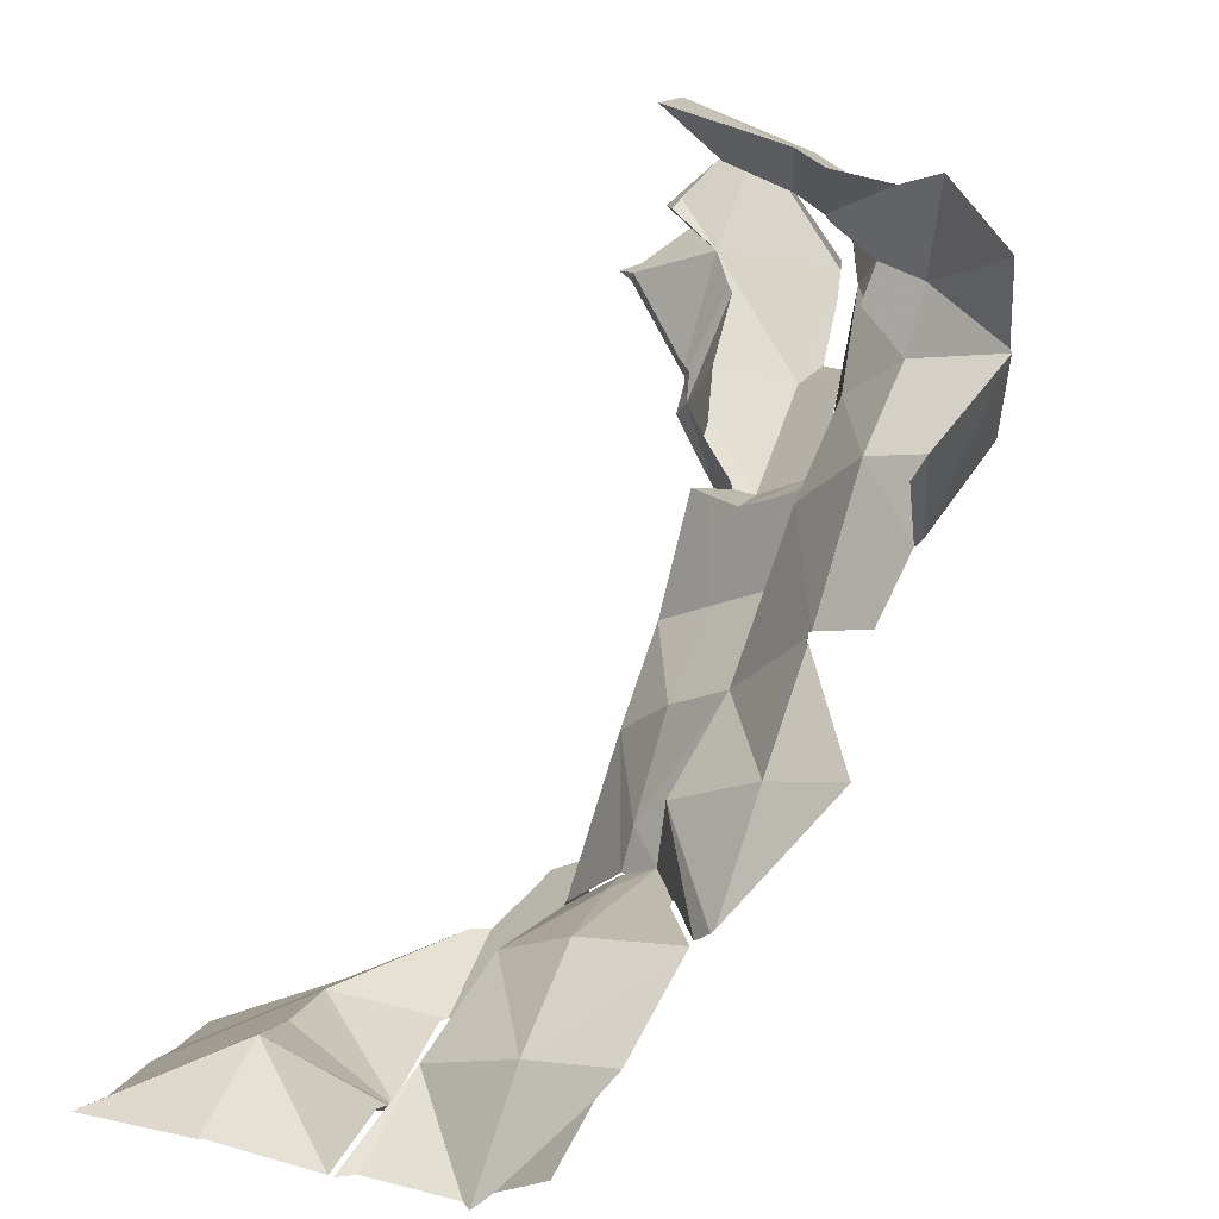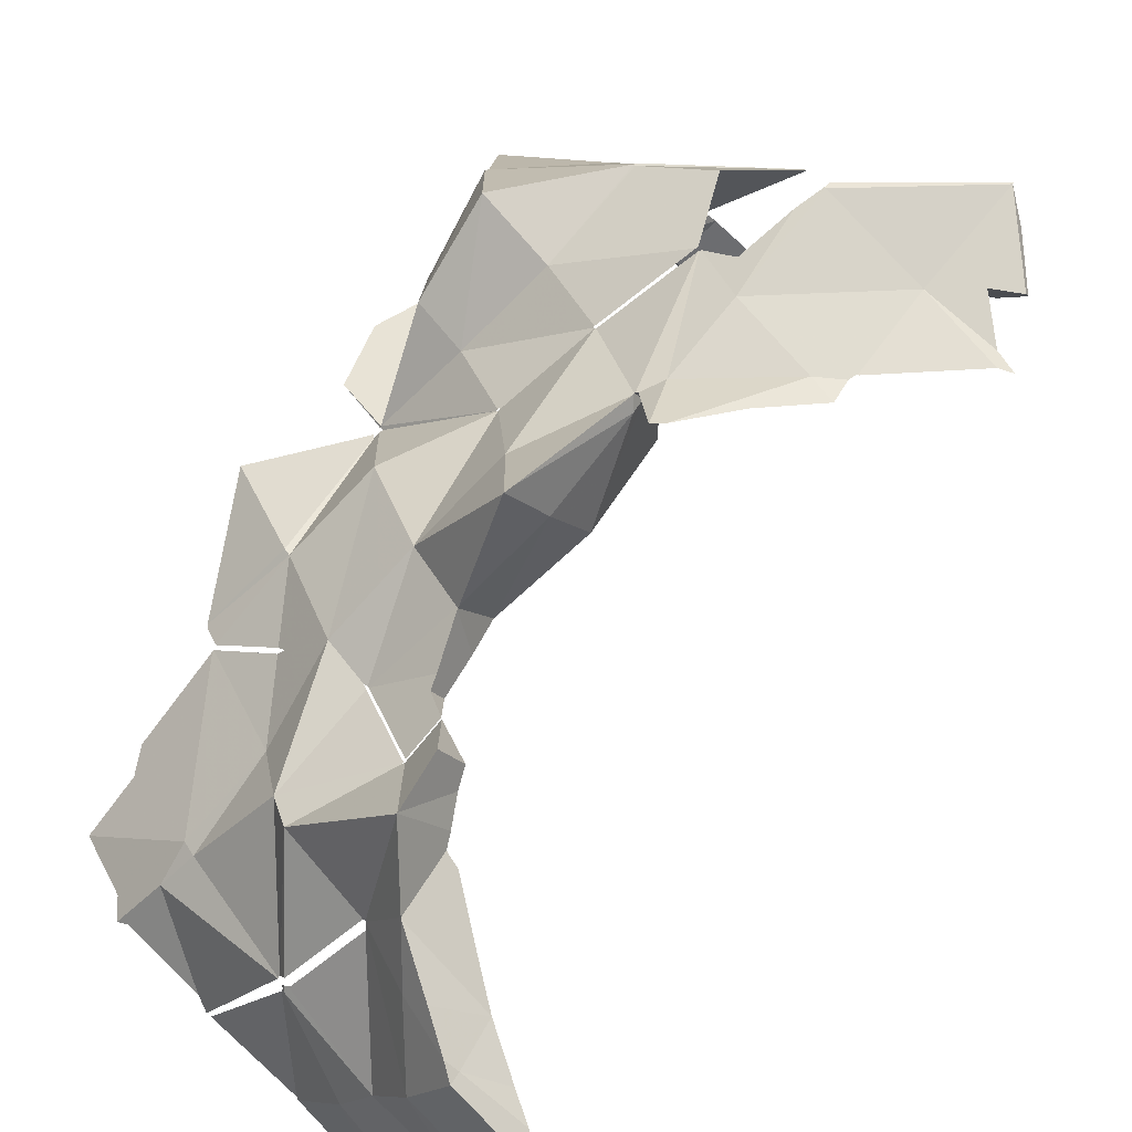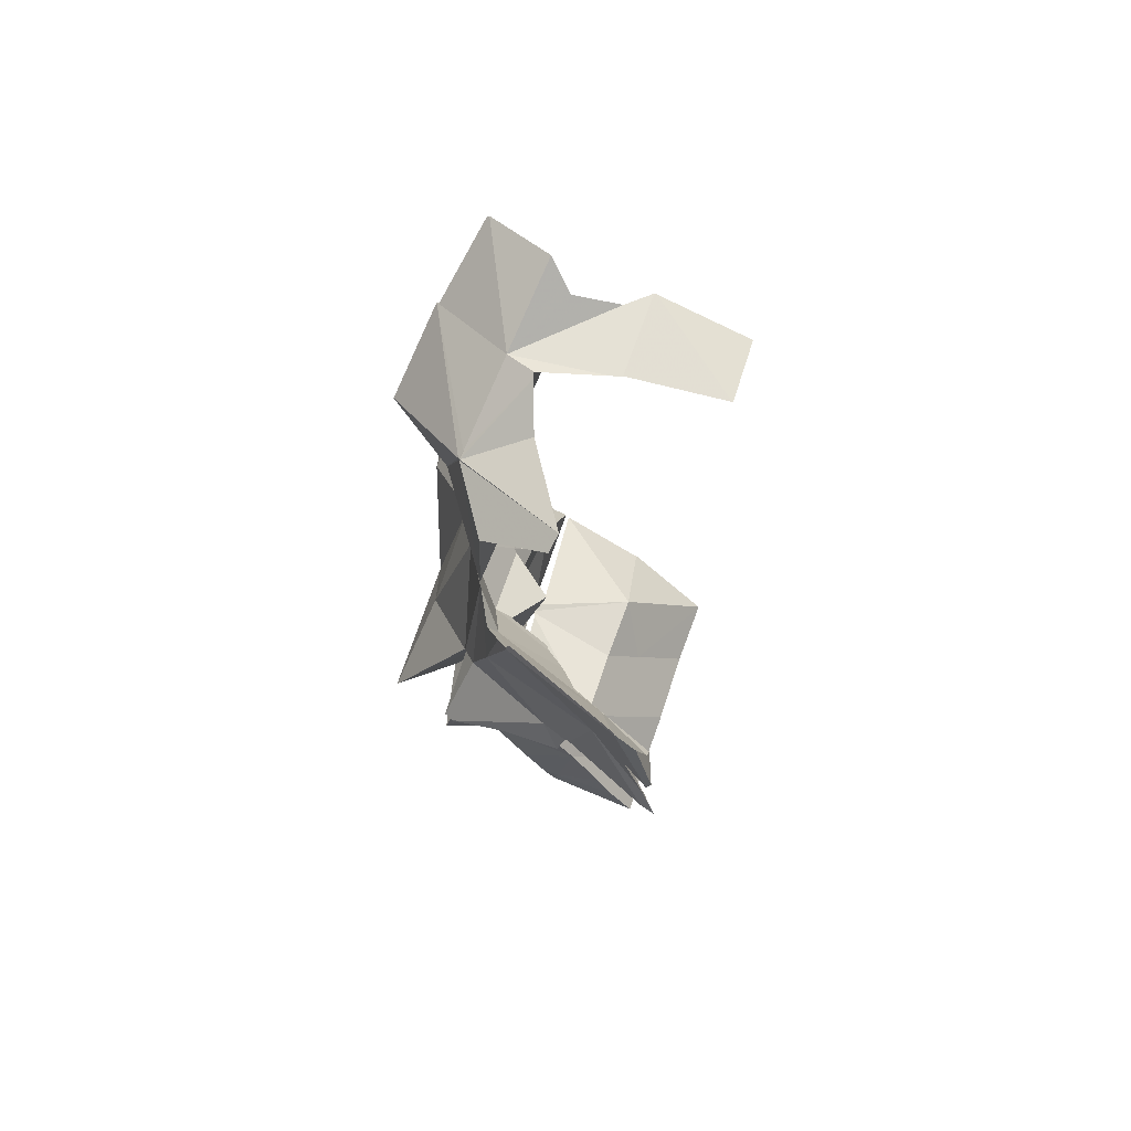
<metadata>
{"format":"obj","ext":"obj","renderer":"f3d","projection":"perspective","resolution":1024,"background":"white","views":[{"elev":56.6,"azim":19.9,"up":"+Y"},{"elev":-72.2,"azim":136.1,"up":"+Y"},{"elev":-71.6,"azim":155.0,"up":"+Z"}]}
</metadata>
<code>
v 20.01 32 34.68
v 20.01 32.41 34.99
v 20.01 32 34.68
v 20.01 31.99 34.67
v 20.01 31.49 34.17
v 20.01 32.42 35
v 20.01 32.42 35
v 20.01 33.58 35.98
v 20.01 32.42 35
v 20.01 32.42 35
v 20.01 33 35.58
v 20.01 33.59 35.99
v 20.02 33.59 35.99
v 20.25 31.49 34.15
v 20.25 31.49 34.15
v 20.32 31.64 34
v 20.57 31.77 33.89
v 20.59 33 35
v 20.68 32 34
v 20.85 31.5 34.1
v 21 31.51 34.09
v 21 31.59 34
v 21 32 33.68
v 21 32 34.58
v 21 32.42 34
v 21 32.6 35
v 21 33 34.58
v 21 33 35.4
v 21 33.58 35
v 21 33.87 35.99
v 21 32 33.68
v 21.03 33.86 35.97
v 21.15 31.57 34
v 21.17 34.03 27.94
v 21.27 34.11 27.93
v 21.28 34.12 27.99
v 21.29 34.03 28
v 21.29 34.12 27.93
v 21.29 34.03 28
v 21.3 34.03 28.01
v 21.31 34.13 28
v 21.35 34.17 27.92
v 21.37 34.13 28.07
v 21.37 32.19 33.45
v 21.41 34.44 27.49
v 21.44 34.03 28.16
v 21.44 34.4 27.49
v 21.48 31.73 33.83
v 21.52 34.64 27.68
v 21.55 34.65 27.55
v 21.58 32 34
v 21.67 34.46 27.66
v 21.67 34.46 27.66
v 21.73 34.79 27.18
v 21.84 32.43 33.16
v 21.91 33.2 35.09
v 21.94 34.11 28.68
v 21.94 33 35
v 21.94 33.12 35.02
v 21.95 32.62 34.05
v 21.95 32.97 34.91
v 21.97 33.97 35.97
v 21.97 32.99 34.93
v 21.98 33.09 35
v 21.98 33.01 34.96
v 21.98 33 34.95
v 21.98 32.61 34.01
v 21.99 34.03 28.74
v 21.99 32.6 34
v 21.99 32 33.57
v 21.99 32 33.57
v 21.99 32 33.57
v 22 34.91 27
v 22 34.91 27
v 22 32.6 33.99
v 22 32 33.57
v 22 34.69 28
v 22 34.69 28
v 22 34.69 28
v 22 34.69 28
v 22 34.69 28
v 22 32.01 33.57
v 22 32.45 33.12
v 22 32.6 33.99
v 22 34.03 28.76
v 22 34.12 28.74
v 22 34.5 28
v 22 34.69 28
v 22 34.69 28
v 22 34.91 27
v 22 34.91 27
v 22 34.92 26.99
v 22 34.69 28
v 22 32.01 33.57
v 22.01 33.98 35.97
v 22.01 32.61 33.99
v 22.01 32.61 33.99
v 22.01 37.99 29.54
v 22.01 37.5 29.01
v 22.01 37.5 29.01
v 22.01 34.03 28.77
v 22.01 34.92 27
v 22.01 37.5 29.01
v 22.01 34.02 28.77
v 22.02 33.15 35.01
v 22.02 37.5 29.01
v 22.02 33.15 35
v 22.02 33 34.91
v 22.02 33.07 34.94
v 22.02 32.63 34
v 22.02 34.01 28.81
v 22.03 33.13 34.97
v 22.03 33.82 29
v 22.03 34 28.82
v 22.03 33.14 34.97
v 22.04 34.13 28.77
v 22.06 34.13 28.79
v 22.06 34.12 28.81
v 22.07 32.5 33
v 22.11 34 29
v 22.11 34 29
v 22.16 34 35.91
v 22.16 34 35.91
v 22.17 34.18 29
v 22.21 34.67 28.29
v 22.21 32.63 32.78
v 22.24 34.67 28.33
v 22.25 34 35
v 22.25 34 29
v 22.3 32.7 32.61
v 22.3 34.58 28.91
v 22.31 34.57 29
v 22.39 34.54 29.3
v 22.4 33 34
v 22.43 34.52 29.43
v 22.44 34.44 29.56
v 22.44 34.44 29.56
v 22.44 34 34
v 22.44 34.52 29.48
v 22.44 34.52 29.48
v 22.45 34.51 29.62
v 22.47 37.53 29.5
v 22.5 33.6 29.43
v 22.5 37.52 29.5
v 22.56 32.99 33
v 22.56 32.99 32.99
v 22.56 32.99 33
v 22.56 32.99 32.99
v 22.56 32.01 33.01
v 22.56 33 33.01
v 22.56 33 33.02
v 22.56 33.01 33.01
v 22.56 32.01 33
v 22.56 32.01 32.99
v 22.56 33.01 33.01
v 22.56 32 33
v 22.57 33.01 32.99
v 22.57 33.01 32.98
v 22.57 34.74 30.26
v 22.57 32.12 32.88
v 22.58 34 31
v 22.58 34 31
v 22.58 33.04 33.01
v 22.58 34.75 30.27
v 22.59 34.93 27.56
v 22.59 32.33 32.65
v 22.59 32.99 32.56
v 22.6 33.4 32.56
v 22.6 32.43 32.57
v 22.6 32.4 32.57
v 22.6 33.01 32.56
v 22.62 34 31.67
v 22.62 33.69 32.24
v 22.64 34 32
v 22.64 34 32
v 22.65 34.93 27.62
v 22.71 34.81 30.33
v 22.75 33.25 32.54
v 22.78 34.5 29.94
v 22.79 33.31 32.42
v 22.81 34.49 30
v 22.85 33 34
v 22.91 33.32 29.89
v 22.93 34.15 35.9
v 22.97 33.5 32.04
v 22.97 37.99 29.61
v 22.98 37.99 29.61
v 22.98 34.96 30.45
v 22.98 37.3 29.02
v 22.98 37.99 29.61
v 22.99 33.51 32.01
v 22.99 33.52 32
v 22.99 33.52 32
v 22.99 33.73 32.99
v 22.99 33.73 32.99
v 22.99 33.73 32.99
v 23 33.32 29.97
v 23 33.36 34
v 23 33.46 31
v 23 33.5 31.97
v 23 33.53 32
v 23 33.74 33.01
v 23 33.74 32.99
v 23 33.89 35
v 23 34 29.75
v 23 34 29.89
v 23 34 30.11
v 23 34 32.73
v 23 34 33.27
v 23 34 35.41
v 23 34.11 30
v 23 34.19 35.96
v 23 34.37 29
v 23 34.42 31
v 23 34.51 30
v 23 34.55 32
v 23 34.57 34
v 23 34.61 35
v 23 34.64 29
v 23 34.87 28
v 23 34.88 28
v 23 34.93 27.96
v 23 34.96 30.46
v 23 37.3 29.02
v 23 37.43 29.52
v 23 37.98 29.61
v 23 34.19 35.96
v 23.01 33.74 32.99
v 23.01 37.29 29.01
v 23.01 37.29 29.01
v 23.01 34.89 28
v 23.02 36 28.1
v 23.02 36 28.1
v 23.03 35.81 28.08
v 23.04 35 30.46
v 23.04 33.76 33
v 23.07 34.83 28.27
v 23.08 34 29.97
v 23.1 34.01 29.99
v 23.1 34 30.01
v 23.1 34.01 30
v 23.1 37.25 29.02
v 23.11 34 35
v 23.13 34.31 35.84
v 23.14 34.71 28.82
v 23.16 34 34
v 23.2 37.2 29.44
v 23.21 37.79 29.54
v 23.24 33.25 31.47
v 23.25 37.16 29.46
v 23.26 35.21 30.47
v 23.27 34 33
v 23.32 33.16 31.29
v 23.33 34.97 29
v 23.33 35 33
v 23.33 34.98 29.02
v 23.34 34.98 29.02
v 23.34 34.98 29.04
v 23.36 35.02 29
v 23.36 35.02 29.03
v 23.39 36 29
v 23.39 36 29
v 23.43 33.07 30.93
v 23.43 34 33
v 23.45 35 32
v 23.45 33.01 31
v 23.45 33.01 31.01
v 23.47 34 31
v 23.47 34 32
v 23.48 34.98 30
v 23.48 34.99 30.01
v 23.49 35 30.01
v 23.49 35.01 30.01
v 23.49 35.01 30.01
v 23.49 35.01 29.99
v 23.5 35.01 30.01
v 23.5 35.01 30
v 23.5 35.01 30
v 23.5 36.5 28.85
v 23.52 37.72 29.47
v 23.52 35.47 30.47
v 23.53 34.42 33.42
v 23.54 34.84 35.84
v 23.54 34.49 33.51
v 23.56 36 31
v 23.56 36 30.82
v 23.57 34.99 31
v 23.57 34.99 31.01
v 23.57 35 30.99
v 23.57 35 30.99
v 23.57 35.52 28.52
v 23.57 35.51 28.52
v 23.57 34.52 33.48
v 23.57 35 30.99
v 23.57 34.99 31.01
v 23.57 35.02 31.02
v 23.57 35.01 31.01
v 23.57 35 31.02
v 23.57 35.01 30.98
v 23.58 35.01 31
v 23.58 35.01 31
v 23.58 35.02 30.98
v 23.58 36 30
v 23.58 36 30
v 23.58 36 30
v 23.58 36 30
v 23.58 36 30
v 23.6 36.77 29.78
v 23.61 34.84 35.2
v 23.63 37 29.55
v 23.65 36.44 29.56
v 23.69 37.69 29.43
v 23.71 37.01 29.02
v 23.71 36.95 29
v 23.71 36.95 29
v 23.71 36.95 29
v 23.73 37 29.02
v 23.73 36.98 29.02
v 23.73 34.98 35
v 23.81 37.78 29.43
v 23.84 34.98 34.05
v 23.85 34.98 34.02
v 23.85 34.98 34
v 23.86 35 33.96
v 23.94 35 33
v 23.96 35 32
v 23.97 35.96 31.96
v 23.97 37.91 29.43
v 23.98 35.18 33.96
v 23.98 35.94 32.06
v 23.98 35.96 32
v 23.98 35.94 32.06
v 23.99 36 31.98
v 23.99 36 31.98
v 24 35.21 33.94
v 24 35.05 33
v 24 35.21 33.94
v 24 35.61 30
v 24 35.65 33
v 24 35.72 31
v 24 35.98 32.05
v 24 35.99 29
v 24 36 28.97
v 24 36 31.96
v 24 36.01 31.98
v 24 36.08 29
v 24 36.61 30
v 24 36.75 31
v 24 37 29.22
v 24 37 29.61
v 24 37.94 29.43
v 24.01 35.98 32.07
v 24.01 36.02 31.98
v 24.01 36 29
v 24.37 36.84 31.15
v 24.42 36.26 31.98
v 24.44 36.99 31
v 24.48 36 31
v 24.53 36.66 31.53
v 24.6 35.98 33
v 24.62 37.94 29.95
v 24.64 37.92 29.97
v 24.64 37.92 29.97
v 24.71 37 29.98
v 24.72 36.99 30.05
v 24.72 36.99 29.99
v 24.72 36.99 29.99
v 24.72 36 30
v 24.73 36.99 30.01
v 24.73 36.99 30
f 1 7 2
f 1 2 25
f 19 3 1
f 3 24 1
f 24 7 1
f 19 1 25
f 2 7 6
f 2 6 27
f 2 27 25
f 4 3 19
f 3 4 24
f 4 5 14
f 4 16 5
f 4 14 15
f 4 15 24
f 4 19 16
f 14 5 16
f 7 9 6
f 9 18 6
f 6 18 27
f 9 7 24
f 11 13 8
f 11 8 18
f 8 13 12
f 8 12 29
f 8 29 18
f 10 18 9
f 10 9 26
f 26 9 24
f 11 18 10
f 11 10 28
f 10 26 28
f 28 13 11
f 12 13 29
f 30 13 28
f 29 13 30
f 15 14 16
f 20 15 16
f 15 20 24
f 16 19 17
f 17 22 16
f 20 16 22
f 17 19 23
f 23 22 17
f 18 29 27
f 19 25 23
f 20 22 21
f 20 21 24
f 21 22 33
f 21 33 24
f 23 33 22
f 23 25 31
f 23 31 70
f 23 48 33
f 70 48 23
f 60 26 24
f 33 51 24
f 67 24 51
f 67 60 24
f 61 25 27
f 31 25 44
f 25 55 44
f 25 75 55
f 61 60 25
f 60 67 25
f 67 69 25
f 25 69 75
f 26 58 28
f 66 58 26
f 60 61 26
f 61 63 26
f 63 66 26
f 27 29 65
f 63 61 27
f 66 63 27
f 66 27 65
f 28 32 30
f 56 32 28
f 59 56 28
f 64 28 58
f 59 28 64
f 30 32 29
f 32 62 29
f 29 56 59
f 29 62 56
f 29 59 64
f 65 29 64
f 31 44 71
f 70 31 71
f 56 62 32
f 48 51 33
f 36 35 34
f 37 34 35
f 34 37 36
f 35 36 38
f 38 37 35
f 37 39 36
f 36 41 38
f 39 41 36
f 39 37 38
f 39 38 42
f 38 41 42
f 43 39 40
f 87 40 39
f 43 41 39
f 39 42 87
f 46 43 40
f 87 46 40
f 42 41 79
f 43 80 41
f 41 78 79
f 80 78 41
f 53 42 79
f 53 87 42
f 57 43 46
f 57 80 43
f 44 55 72
f 71 44 72
f 52 45 47
f 54 47 45
f 49 50 45
f 49 45 52
f 50 54 45
f 68 57 46
f 87 68 46
f 90 52 47
f 54 90 47
f 70 51 48
f 49 77 50
f 49 52 77
f 54 50 77
f 69 67 51
f 69 51 82
f 70 71 51
f 71 72 51
f 51 72 76
f 82 51 76
f 77 52 53
f 90 53 52
f 77 53 79
f 90 87 53
f 54 73 90
f 73 54 91
f 54 77 91
f 72 55 76
f 75 84 55
f 55 83 76
f 84 83 55
f 85 57 68
f 81 80 57
f 88 81 57
f 86 57 85
f 86 88 57
f 65 64 58
f 66 65 58
f 87 85 68
f 69 82 75
f 74 90 73
f 91 74 73
f 92 90 74
f 91 92 74
f 82 84 75
f 76 83 82
f 77 79 91
f 78 89 79
f 80 89 78
f 79 89 91
f 80 81 89
f 81 88 89
f 94 82 83
f 84 82 94
f 96 83 84
f 94 83 119
f 150 83 96
f 147 119 83
f 150 147 83
f 149 84 94
f 96 84 149
f 85 101 86
f 101 85 87
f 93 88 86
f 93 86 125
f 101 117 86
f 86 117 116
f 125 86 116
f 90 220 87
f 101 87 213
f 87 220 213
f 88 93 89
f 89 221 91
f 93 125 89
f 125 127 89
f 127 219 89
f 89 219 221
f 90 92 102
f 102 165 90
f 165 220 90
f 102 92 91
f 102 91 165
f 91 221 165
f 94 119 153
f 149 94 153
f 122 95 105
f 95 128 105
f 128 95 122
f 97 150 96
f 97 96 182
f 96 149 182
f 134 97 110
f 110 97 182
f 151 97 134
f 151 150 97
f 100 99 98
f 142 98 99
f 103 100 98
f 103 98 106
f 98 186 106
f 142 186 98
f 100 142 99
f 103 142 100
f 104 118 101
f 104 101 213
f 101 118 117
f 144 103 106
f 144 142 103
f 104 111 120
f 111 104 213
f 104 120 118
f 128 107 105
f 105 107 204
f 122 105 210
f 105 204 210
f 144 106 189
f 106 186 189
f 107 128 115
f 115 204 107
f 134 108 109
f 182 109 108
f 108 134 110
f 110 182 108
f 112 115 109
f 182 112 109
f 115 134 109
f 114 120 111
f 114 111 129
f 111 213 129
f 182 115 112
f 120 114 113
f 113 114 129
f 143 120 113
f 113 129 143
f 115 128 134
f 182 198 115
f 198 204 115
f 117 125 116
f 125 117 118
f 120 125 118
f 126 119 146
f 119 126 154
f 146 119 145
f 147 145 119
f 153 119 154
f 121 124 120
f 121 120 206
f 127 120 124
f 120 127 125
f 143 206 120
f 136 124 121
f 136 121 206
f 122 123 128
f 210 123 122
f 123 184 128
f 184 123 210
f 131 127 124
f 132 131 124
f 133 132 124
f 136 133 124
f 126 148 130
f 126 130 170
f 126 146 148
f 126 160 154
f 126 166 160
f 126 170 166
f 131 219 127
f 138 134 128
f 128 218 138
f 128 184 218
f 143 129 183
f 129 205 183
f 129 213 205
f 130 148 167
f 130 167 169
f 130 169 170
f 132 219 131
f 132 133 219
f 136 135 133
f 133 135 219
f 152 134 138
f 152 151 134
f 139 135 136
f 135 139 179
f 135 179 215
f 135 215 219
f 137 140 136
f 179 137 136
f 140 139 136
f 179 136 206
f 141 140 137
f 179 141 137
f 155 152 138
f 163 155 138
f 163 138 209
f 138 217 209
f 138 218 217
f 140 179 139
f 141 179 140
f 144 187 142
f 142 187 186
f 183 206 143
f 144 190 187
f 225 144 189
f 225 190 144
f 169 146 145
f 147 153 145
f 153 154 145
f 145 154 160
f 169 145 160
f 148 146 169
f 150 153 147
f 148 169 167
f 156 149 153
f 149 156 182
f 151 153 150
f 152 198 151
f 182 153 151
f 151 198 182
f 155 163 152
f 163 198 152
f 182 156 153
f 157 168 158
f 158 194 157
f 174 168 157
f 174 157 194
f 168 171 158
f 171 178 158
f 178 194 158
f 159 161 162
f 161 159 181
f 159 162 214
f 164 181 159
f 159 214 164
f 166 169 160
f 162 161 211
f 161 181 211
f 162 199 172
f 172 216 162
f 162 207 199
f 207 162 211
f 162 216 214
f 163 202 198
f 202 163 209
f 177 181 164
f 177 164 214
f 165 176 220
f 165 221 176
f 166 170 169
f 171 168 178
f 173 168 174
f 168 173 185
f 178 168 180
f 180 168 185
f 199 175 172
f 175 216 172
f 173 174 192
f 185 173 191
f 191 173 192
f 174 175 193
f 175 174 195
f 174 193 192
f 195 174 194
f 193 175 200
f 196 175 195
f 203 175 196
f 200 175 199
f 208 175 203
f 208 216 175
f 176 222 220
f 221 222 176
f 188 181 177
f 188 177 214
f 178 180 194
f 181 179 211
f 179 181 215
f 211 179 206
f 185 203 180
f 180 195 194
f 180 196 195
f 203 196 180
f 188 215 181
f 183 205 197
f 197 206 183
f 212 184 210
f 218 184 212
f 201 185 191
f 201 203 185
f 189 186 187
f 189 187 190
f 223 188 214
f 223 215 188
f 189 190 226
f 224 225 189
f 189 226 224
f 225 226 190
f 201 191 192
f 201 192 193
f 200 201 193
f 197 205 238
f 238 206 197
f 198 202 264
f 204 198 246
f 246 198 264
f 199 249 200
f 263 199 207
f 249 199 253
f 253 199 267
f 263 266 199
f 199 266 267
f 201 200 249
f 228 203 201
f 228 201 269
f 201 249 253
f 201 253 269
f 202 209 236
f 202 236 264
f 228 208 203
f 204 243 210
f 243 204 246
f 205 213 256
f 238 205 239
f 205 257 239
f 205 256 257
f 211 206 238
f 207 211 240
f 240 263 207
f 265 216 208
f 236 208 228
f 252 208 236
f 252 265 208
f 252 209 217
f 209 252 236
f 227 212 210
f 227 210 243
f 211 238 241
f 240 211 241
f 227 218 212
f 213 220 237
f 245 213 237
f 254 213 245
f 256 213 254
f 295 214 216
f 287 223 214
f 288 287 214
f 295 288 214
f 258 219 215
f 223 235 215
f 235 270 215
f 258 215 270
f 298 216 265
f 298 295 216
f 321 217 218
f 282 252 217
f 284 282 217
f 323 284 217
f 321 323 217
f 227 244 218
f 244 309 218
f 309 319 218
f 321 218 319
f 237 221 219
f 245 237 219
f 245 219 254
f 256 254 219
f 258 256 219
f 220 222 231
f 237 220 231
f 231 222 221
f 237 231 221
f 235 223 289
f 289 223 287
f 224 247 225
f 248 224 226
f 242 229 224
f 229 247 224
f 242 224 248
f 226 225 248
f 225 247 312
f 248 225 280
f 225 312 280
f 227 243 244
f 264 236 228
f 264 228 269
f 242 230 229
f 229 230 250
f 229 250 247
f 230 242 250
f 261 232 233
f 343 233 232
f 232 261 279
f 279 343 232
f 261 233 234
f 233 291 234
f 342 291 233
f 342 233 343
f 291 261 234
f 272 235 251
f 290 251 235
f 235 272 270
f 290 235 289
f 241 238 239
f 241 239 270
f 239 257 258
f 270 239 258
f 240 241 268
f 263 240 268
f 241 270 268
f 349 242 248
f 242 313 250
f 242 349 313
f 244 243 283
f 246 322 243
f 283 243 309
f 309 243 319
f 243 321 319
f 243 322 321
f 309 244 283
f 264 282 246
f 282 284 246
f 246 284 323
f 246 323 322
f 312 247 250
f 248 280 349
f 250 317 310
f 250 310 320
f 320 312 250
f 250 313 317
f 273 272 251
f 251 274 273
f 251 276 274
f 281 276 251
f 294 281 251
f 294 251 290
f 255 265 252
f 255 252 282
f 253 267 269
f 255 339 265
f 255 282 293
f 255 293 324
f 324 329 255
f 255 329 335
f 255 335 339
f 258 257 256
f 260 261 259
f 259 342 260
f 259 261 291
f 292 259 291
f 342 259 292
f 260 275 261
f 260 338 275
f 342 338 260
f 306 262 261
f 262 316 261
f 306 261 275
f 279 261 315
f 261 316 315
f 306 307 262
f 262 307 347
f 262 311 316
f 311 262 347
f 266 263 268
f 269 326 264
f 264 325 282
f 264 326 325
f 285 296 265
f 285 265 327
f 265 296 298
f 327 265 331
f 265 330 331
f 265 339 330
f 268 267 266
f 269 267 268
f 268 288 269
f 270 271 268
f 287 268 271
f 268 287 288
f 269 288 326
f 270 272 271
f 290 271 272
f 289 287 271
f 289 271 290
f 272 273 290
f 290 273 274
f 276 340 274
f 294 290 274
f 274 299 294
f 274 302 299
f 274 340 302
f 278 306 275
f 275 338 278
f 303 277 276
f 338 276 277
f 303 276 281
f 338 340 276
f 306 278 277
f 278 338 277
f 306 277 303
f 314 279 315
f 314 343 279
f 280 312 349
f 299 281 294
f 299 302 281
f 302 303 281
f 282 325 293
f 285 286 301
f 285 348 286
f 285 300 296
f 300 285 301
f 285 327 333
f 334 285 333
f 334 345 285
f 345 348 285
f 286 302 301
f 286 303 302
f 306 303 286
f 306 286 304
f 286 348 304
f 326 288 295
f 342 292 291
f 293 325 324
f 295 298 326
f 296 300 297
f 344 296 297
f 296 326 298
f 327 326 296
f 344 327 296
f 340 297 300
f 344 297 340
f 301 340 300
f 302 340 301
f 305 306 304
f 304 347 305
f 304 348 347
f 306 305 307
f 307 305 347
f 308 310 311
f 310 308 350
f 308 311 347
f 350 308 347
f 310 318 311
f 310 317 318
f 320 310 328
f 328 310 350
f 316 311 318
f 312 320 349
f 313 349 317
f 314 315 346
f 314 346 343
f 315 316 349
f 346 315 349
f 316 318 349
f 318 317 349
f 320 328 349
f 321 322 323
f 325 335 324
f 324 335 329
f 325 326 330
f 336 325 330
f 336 335 325
f 327 331 326
f 330 326 331
f 344 333 327
f 328 351 349
f 351 328 350
f 336 330 332
f 332 330 341
f 330 339 341
f 336 332 341
f 344 334 333
f 344 345 334
f 336 337 335
f 335 337 339
f 337 336 360
f 336 341 352
f 336 352 360
f 360 339 337
f 340 338 368
f 338 342 354
f 368 338 354
f 352 341 339
f 352 339 360
f 340 358 344
f 358 340 368
f 342 343 354
f 354 343 346
f 344 353 345
f 344 356 353
f 344 358 355
f 344 355 359
f 344 359 356
f 345 353 348
f 346 349 364
f 346 367 354
f 366 346 364
f 346 366 367
f 365 347 348
f 364 350 347
f 370 364 347
f 365 369 347
f 369 370 347
f 353 359 348
f 355 357 348
f 359 355 348
f 365 348 357
f 351 361 349
f 361 364 349
f 350 361 351
f 350 362 361
f 363 362 350
f 350 364 363
f 353 356 359
f 354 367 368
f 355 358 357
f 358 365 357
f 358 369 365
f 368 369 358
f 361 362 364
f 362 363 364
f 370 366 364
f 370 367 366
f 368 367 370
f 368 370 369

</code>
